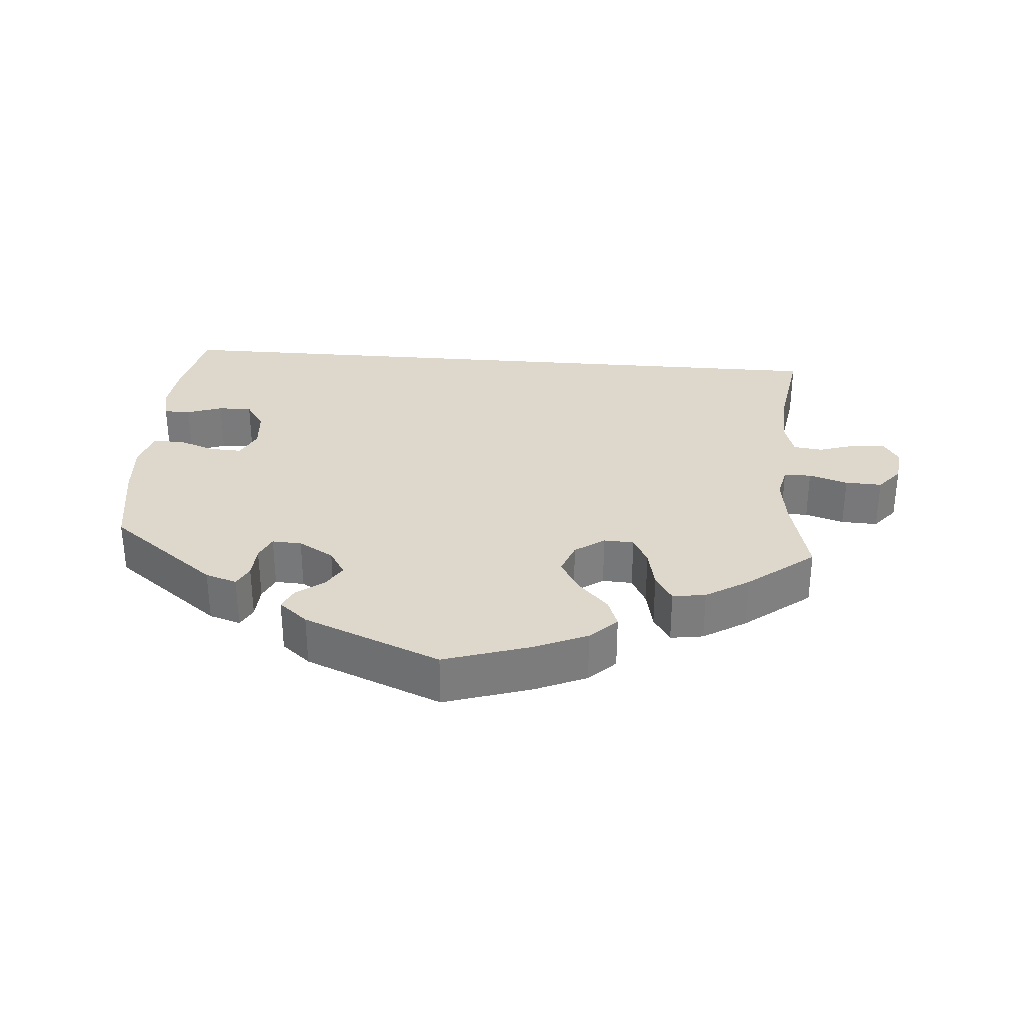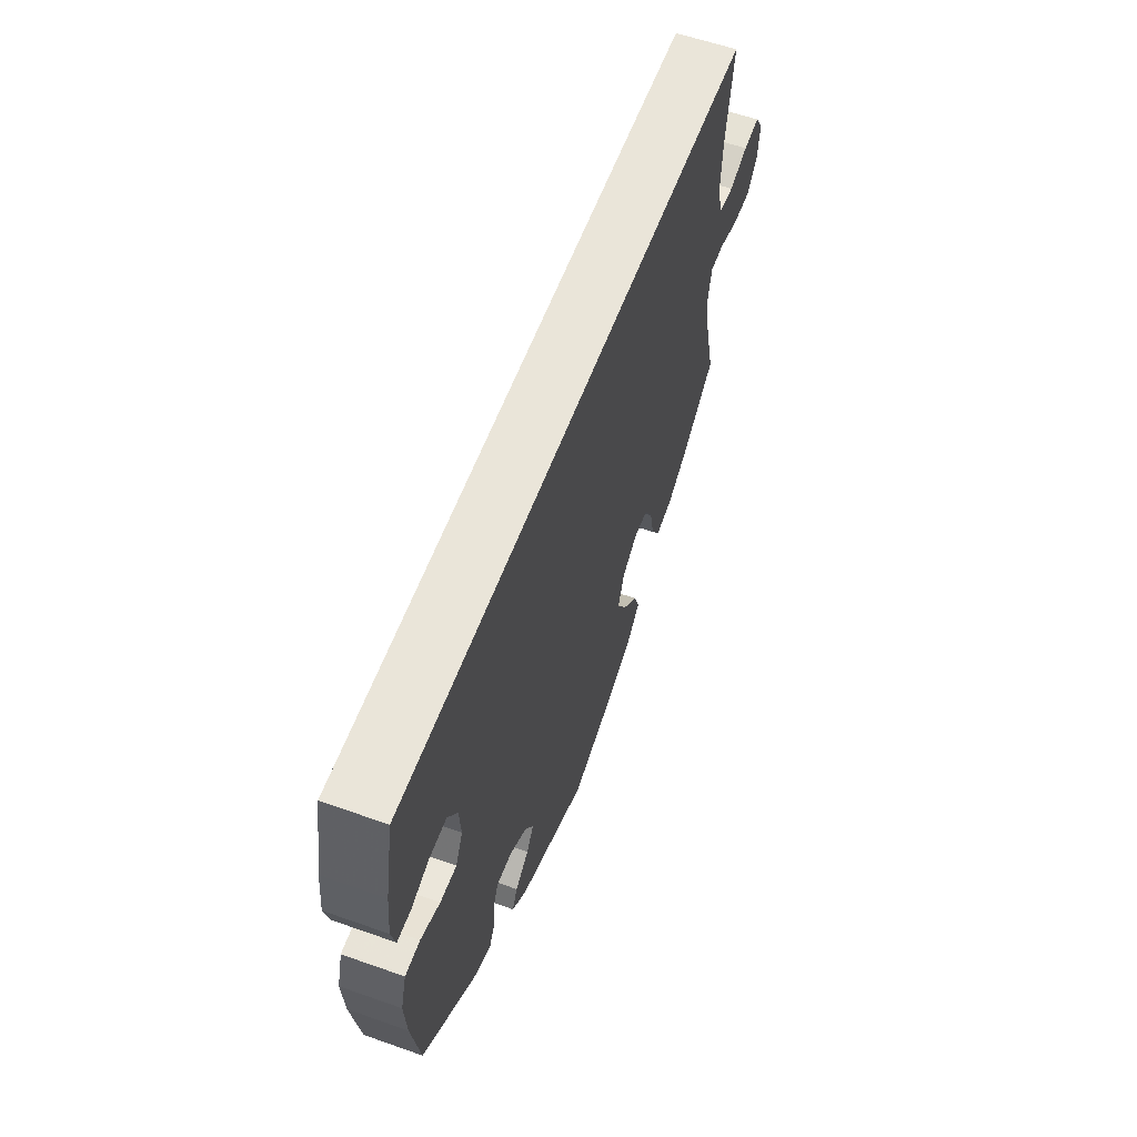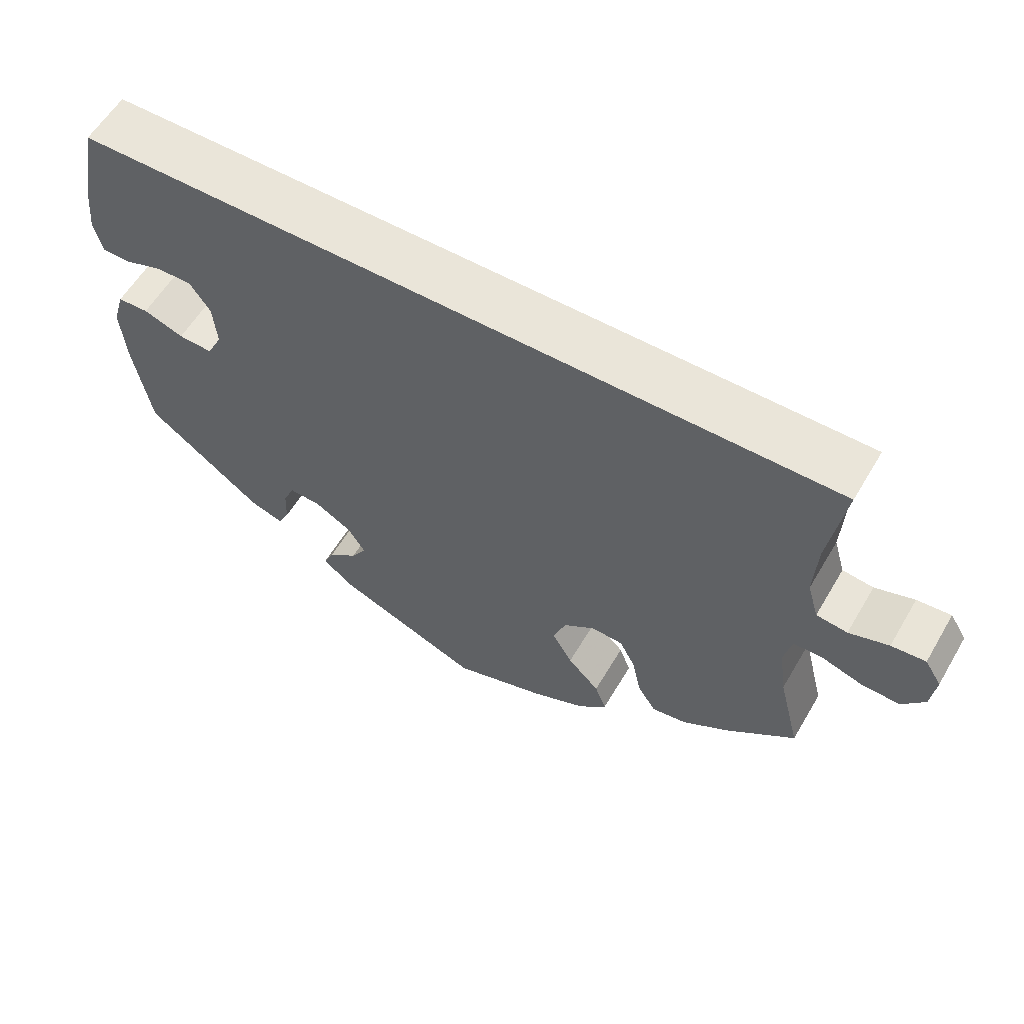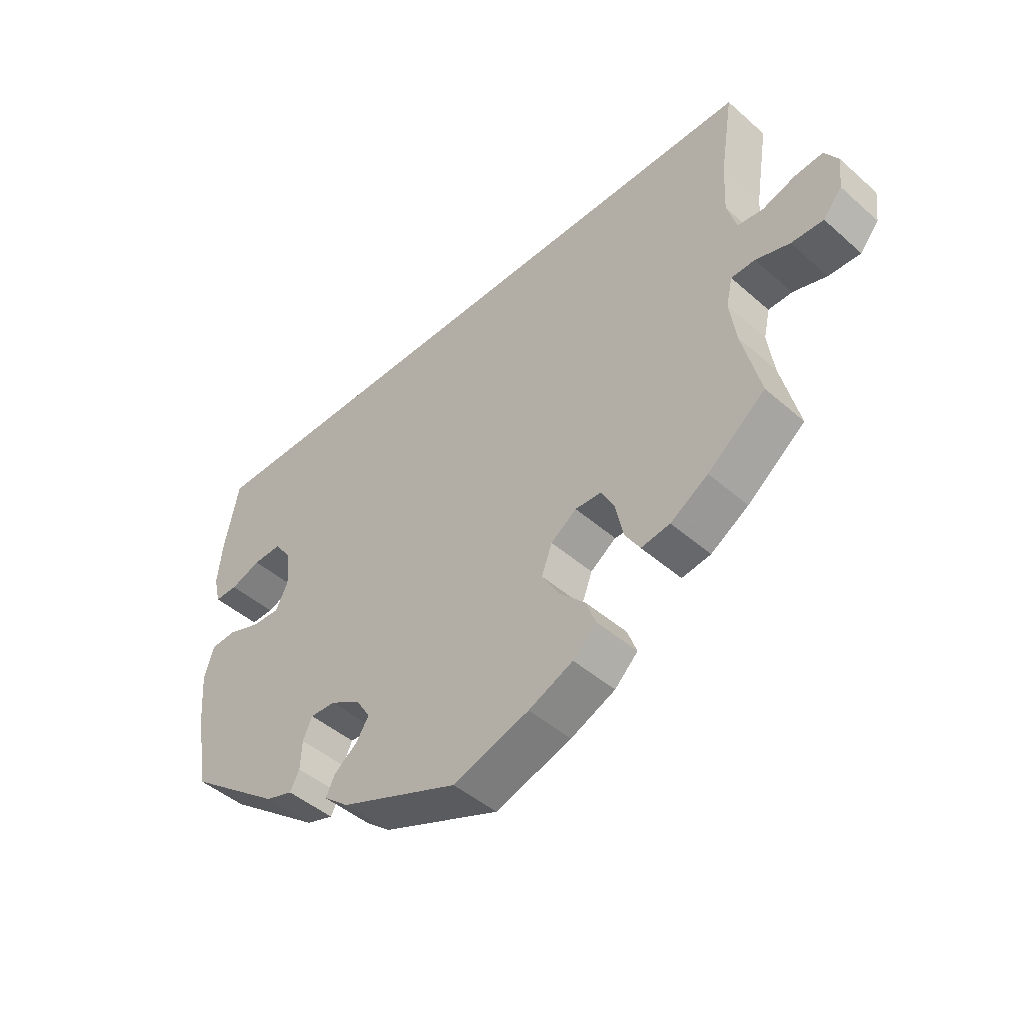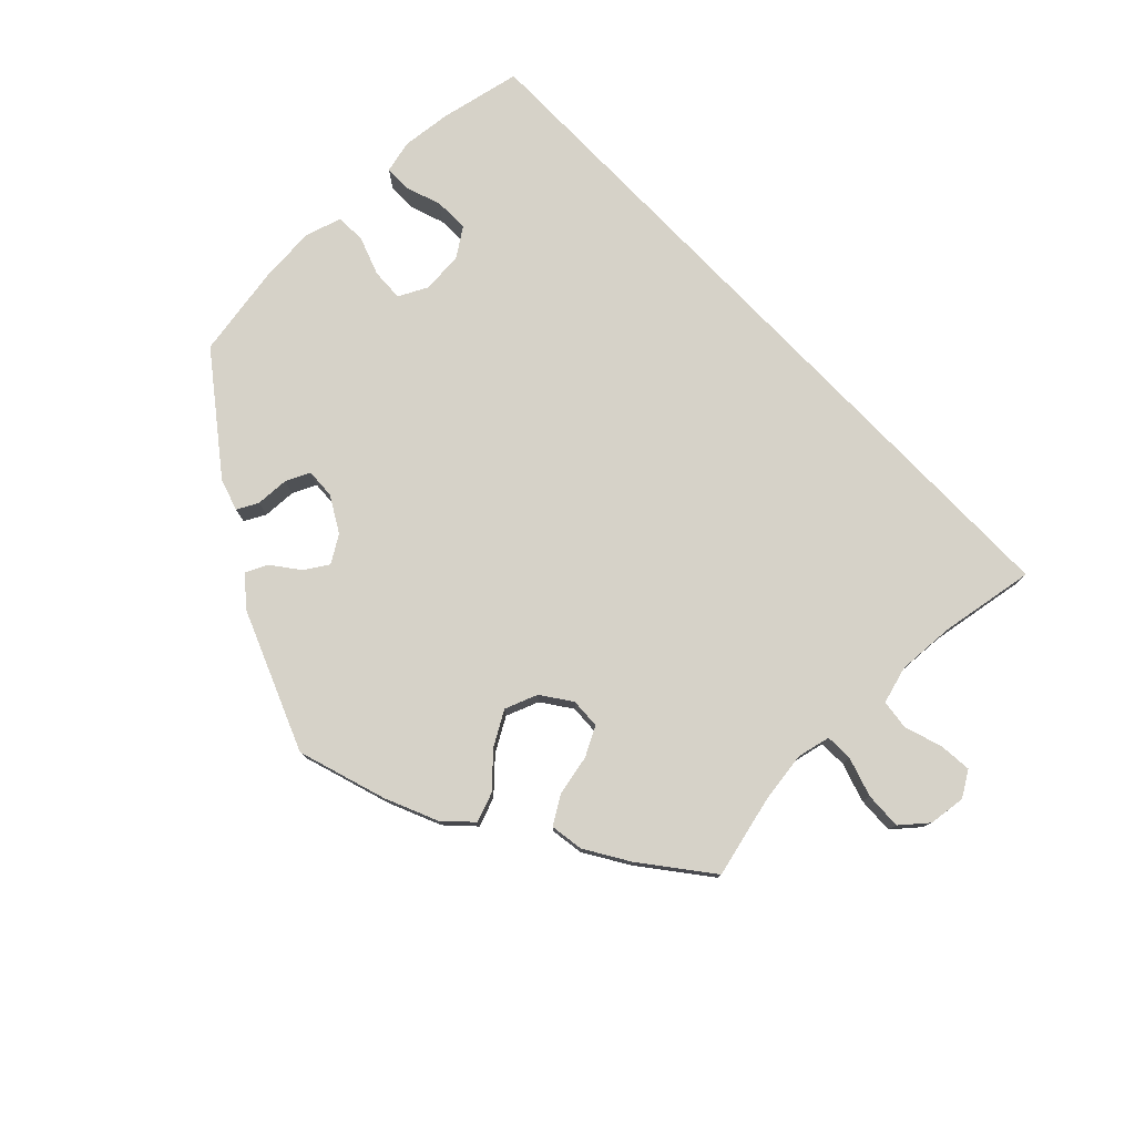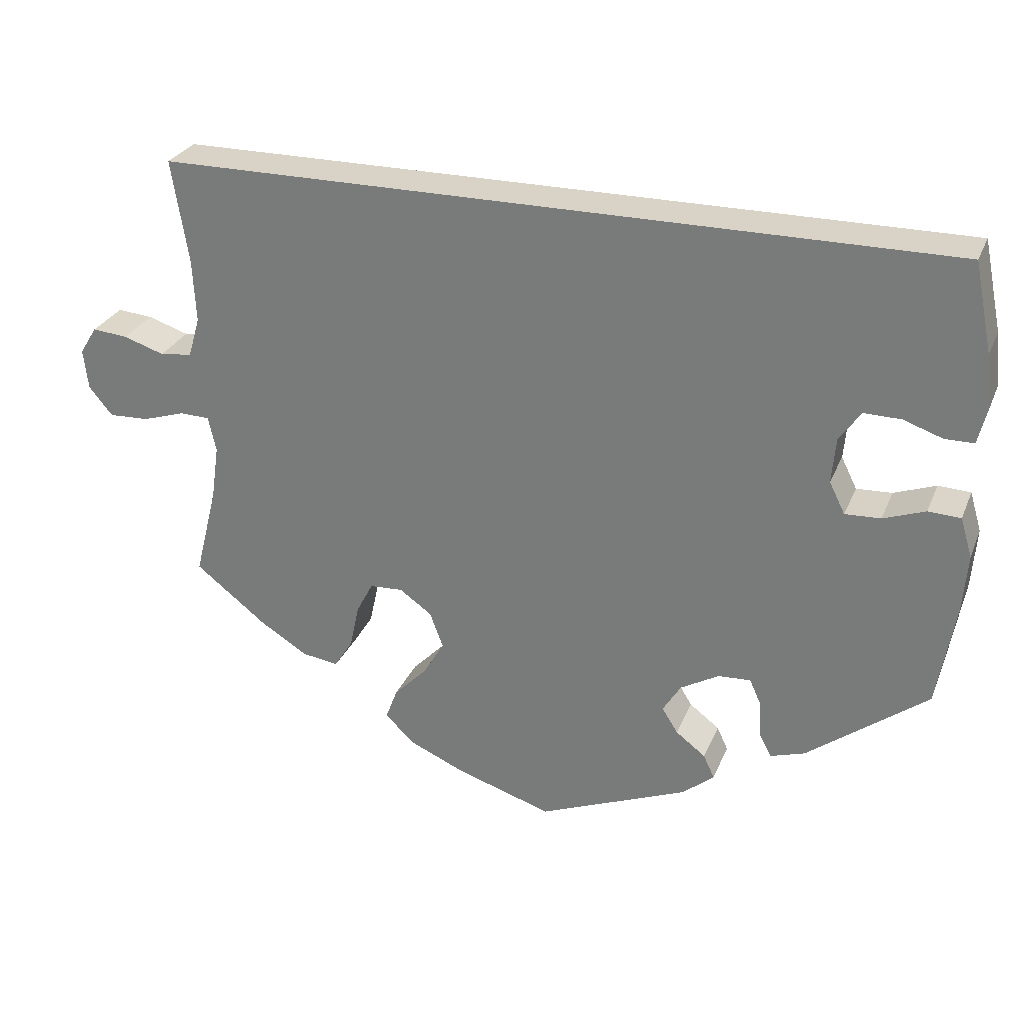
<metadata>
{"format":"obj","ext":"obj","renderer":"f3d","projection":"perspective","resolution":1024,"background":"white","views":[{"elev":31.5,"azim":-175.4,"up":"+Y"},{"elev":58.2,"azim":110.1,"up":"+Z"},{"elev":58.3,"azim":-149.7,"up":"+Z"},{"elev":-45.8,"azim":-135.1,"up":"+Z"},{"elev":78.3,"azim":-133.9,"up":"+Y"},{"elev":28.0,"azim":19.4,"up":"+Z"}]}
</metadata>
<code>
v -0.472 0.07 -0.174
v -0.462 0.07 -0.105
v -0.472 0.07 -0.06
v -0.51 0.07 -0.059
v -0.564 0.07 -0.076
v -0.615 0.07 -0.078
v -0.645 0.07 -0.042
v -0.651 0.07 0.009
v -0.629 0.07 0.044
v -0.584 0.07 0.04
v -0.532 0.07 0.023
v -0.491 0.07 0.028
v -0.476 0.07 0.079
v -0.48 0.07 0.158
v -0.501 0.07 0.289
v 0.5 0.07 0.289
v 0.523 0.07 0.177
v 0.53 0.07 0.11
v 0.519 0.07 0.065
v 0.482 0.07 0.065
v 0.433 0.07 0.082
v 0.386 0.07 0.083
v 0.359 0.07 0.044
v 0.354 0.07 -0.013
v 0.374 0.07 -0.053
v 0.419 0.07 -0.051
v 0.472 0.07 -0.032
v 0.513 0.07 -0.034
v 0.528 0.07 -0.084
v 0.522 0.07 -0.161
v 0.5 0.07 -0.289
v 0.348 0.07 -0.404
v 0.304 0.07 -0.418
v 0.289 0.07 -0.389
v 0.287 0.07 -0.343
v 0.272 0.07 -0.31
v 0.231 0.07 -0.312
v 0.182 0.07 -0.34
v 0.159 0.07 -0.377
v 0.179 0.07 -0.409
v 0.217 0.07 -0.438
v 0.231 0.07 -0.468
v 0.191 0.07 -0.501
v 0 0.07 -0.578
v -0.122 0.07 -0.539
v -0.193 0.07 -0.508
v -0.23 0.07 -0.472
v -0.215 0.07 -0.432
v -0.173 0.07 -0.389
v -0.146 0.07 -0.343
v -0.163 0.07 -0.298
v -0.204 0.07 -0.269
v -0.246 0.07 -0.271
v -0.267 0.07 -0.311
v -0.279 0.07 -0.367
v -0.303 0.07 -0.405
v -0.349 0.07 -0.398
v -0.409 0.07 -0.361
v -0.501 0.07 -0.289
v -0.472 0 -0.174
v -0.462 0 -0.105
v -0.472 0 -0.06
v -0.51 0 -0.059
v -0.564 0 -0.076
v -0.615 0 -0.078
v -0.645 0 -0.042
v -0.651 0 0.009
v -0.629 0 0.044
v -0.584 0 0.04
v -0.532 0 0.023
v -0.491 0 0.028
v -0.476 0 0.079
v -0.48 0 0.158
v -0.501 0 0.289
v 0.5 0 0.289
v 0.523 0 0.177
v 0.53 0 0.11
v 0.519 0 0.065
v 0.482 0 0.065
v 0.433 0 0.082
v 0.386 0 0.083
v 0.359 0 0.044
v 0.354 0 -0.013
v 0.374 0 -0.053
v 0.419 0 -0.051
v 0.472 0 -0.032
v 0.513 0 -0.034
v 0.528 0 -0.084
v 0.522 0 -0.161
v 0.5 0 -0.289
v 0.348 0 -0.404
v 0.304 0 -0.418
v 0.289 0 -0.389
v 0.287 0 -0.343
v 0.272 0 -0.31
v 0.231 0 -0.312
v 0.182 0 -0.34
v 0.159 0 -0.377
v 0.179 0 -0.409
v 0.217 0 -0.438
v 0.231 0 -0.468
v 0.191 0 -0.501
v 0 0 -0.578
v -0.122 0 -0.539
v -0.193 0 -0.508
v -0.23 0 -0.472
v -0.215 0 -0.432
v -0.173 0 -0.389
v -0.146 0 -0.343
v -0.163 0 -0.298
v -0.204 0 -0.269
v -0.246 0 -0.271
v -0.267 0 -0.311
v -0.279 0 -0.367
v -0.303 0 -0.405
v -0.349 0 -0.398
v -0.409 0 -0.361
v -0.501 0 -0.289
f 58 59 1
f 57 58 1 2
f 54 55 56 57
f 53 54 57 2
f 52 53 2 3
f 51 52 3
f 46 47 48 49
f 46 49 50
f 45 46 50
f 44 45 50
f 43 44 50 51
f 40 41 42 43
f 39 40 43 51
f 32 33 34 35
f 32 35 36
f 31 32 36
f 30 31 36 37
f 26 27 28 29
f 25 26 29 30
f 18 19 20 21
f 18 21 22
f 17 18 22
f 14 15 16 17
f 13 14 17 22
f 12 13 22 23
f 8 9 10 11
f 6 7 8 11
f 4 5 6 11
f 3 4 11 12
f 38 39 51 3
f 25 30 37
f 24 25 37 38
f 23 24 38
f 3 12 23 38
f 60 118 117
f 61 60 117 116
f 116 115 114 113
f 61 116 113 112
f 62 61 112 111
f 62 111 110
f 108 107 106 105
f 109 108 105
f 109 105 104
f 109 104 103
f 110 109 103 102
f 102 101 100 99
f 110 102 99 98
f 94 93 92 91
f 95 94 91
f 95 91 90
f 96 95 90 89
f 88 87 86 85
f 89 88 85 84
f 80 79 78 77
f 81 80 77
f 81 77 76
f 76 75 74 73
f 81 76 73 72
f 82 81 72 71
f 70 69 68 67
f 70 67 66 65
f 70 65 64 63
f 71 70 63 62
f 62 110 98 97
f 96 89 84
f 97 96 84 83
f 97 83 82
f 97 82 71 62
f 1 60 61 2
f 2 61 62 3
f 3 62 63 4
f 4 63 64 5
f 5 64 65 6
f 6 65 66 7
f 7 66 67 8
f 8 67 68 9
f 9 68 69 10
f 10 69 70 11
f 11 70 71 12
f 12 71 72 13
f 13 72 73 14
f 14 73 74 15
f 15 74 75 16
f 16 75 76 17
f 17 76 77 18
f 18 77 78 19
f 19 78 79 20
f 20 79 80 21
f 21 80 81 22
f 22 81 82 23
f 23 82 83 24
f 24 83 84 25
f 25 84 85 26
f 26 85 86 27
f 27 86 87 28
f 28 87 88 29
f 29 88 89 30
f 30 89 90 31
f 31 90 91 32
f 32 91 92 33
f 33 92 93 34
f 34 93 94 35
f 35 94 95 36
f 36 95 96 37
f 37 96 97 38
f 38 97 98 39
f 39 98 99 40
f 40 99 100 41
f 41 100 101 42
f 42 101 102 43
f 43 102 103 44
f 44 103 104 45
f 45 104 105 46
f 46 105 106 47
f 47 106 107 48
f 48 107 108 49
f 49 108 109 50
f 50 109 110 51
f 51 110 111 52
f 52 111 112 53
f 53 112 113 54
f 54 113 114 55
f 55 114 115 56
f 56 115 116 57
f 57 116 117 58
f 58 117 118 59
f 59 118 60 1

</code>
